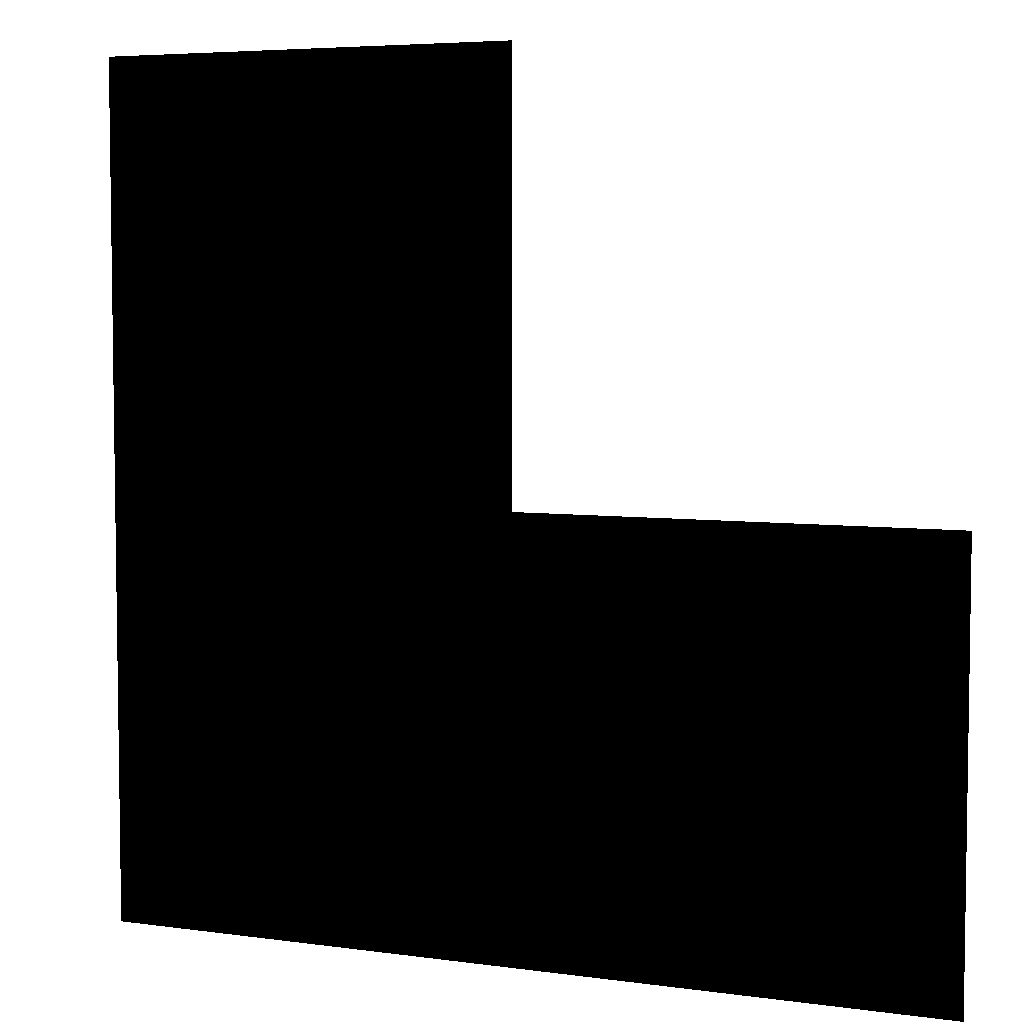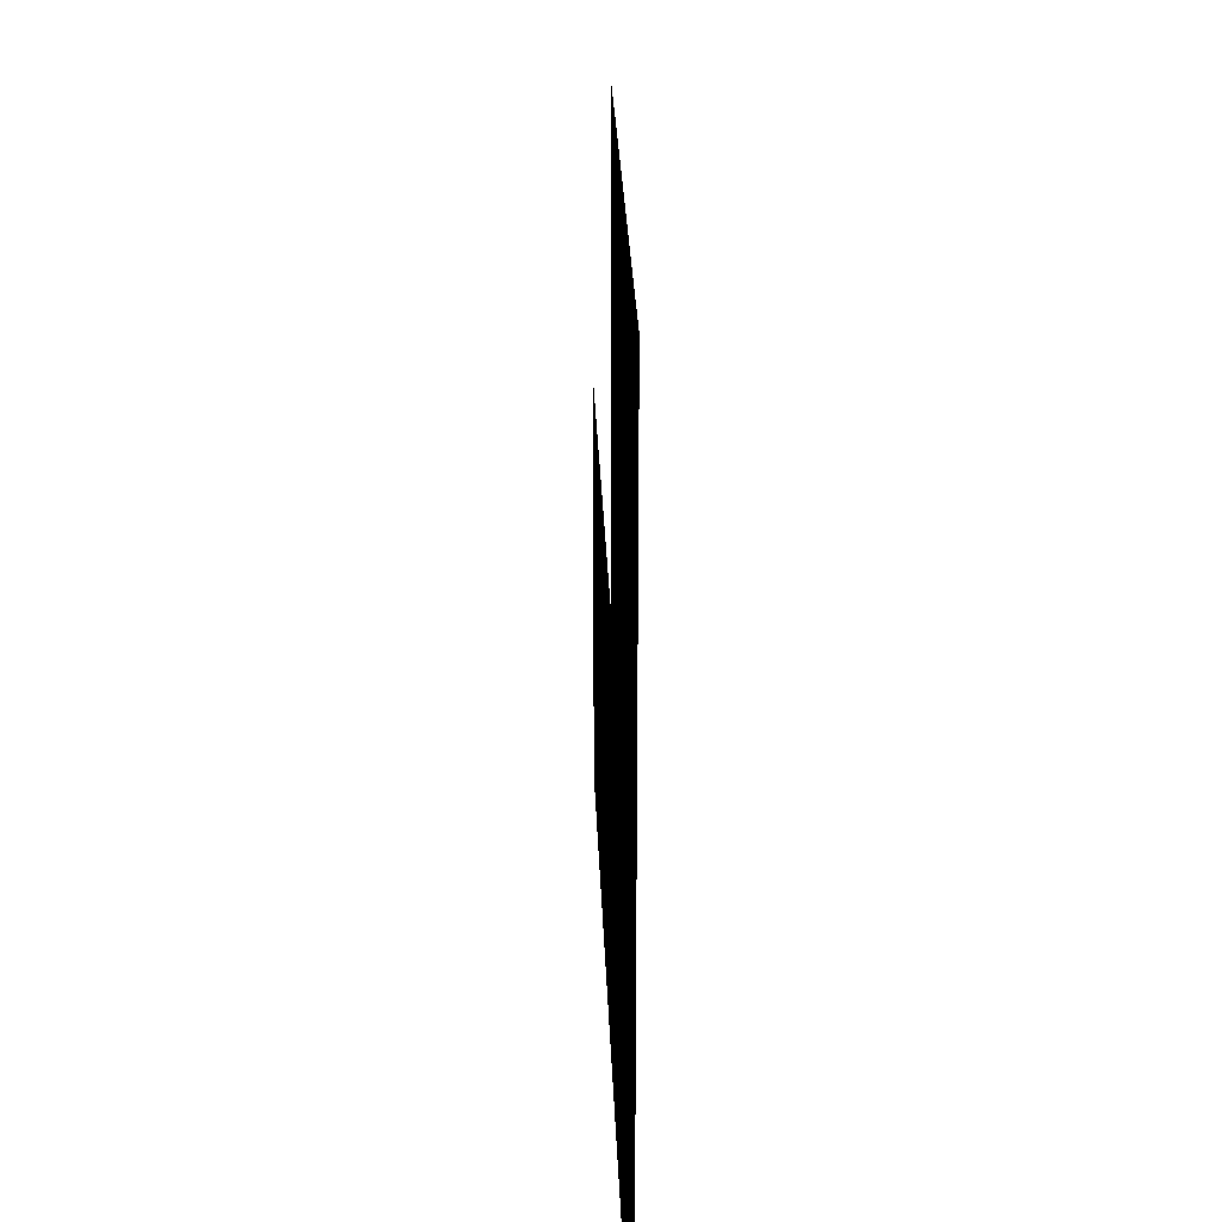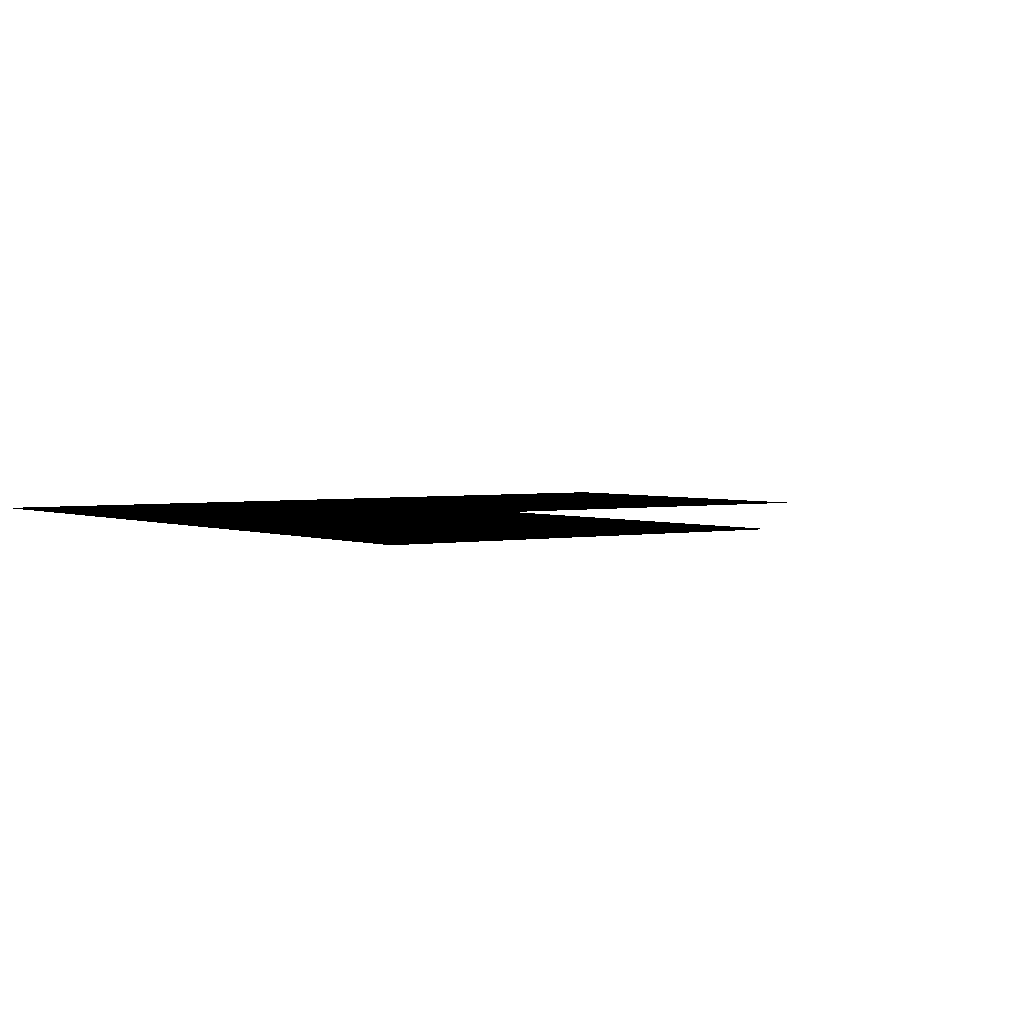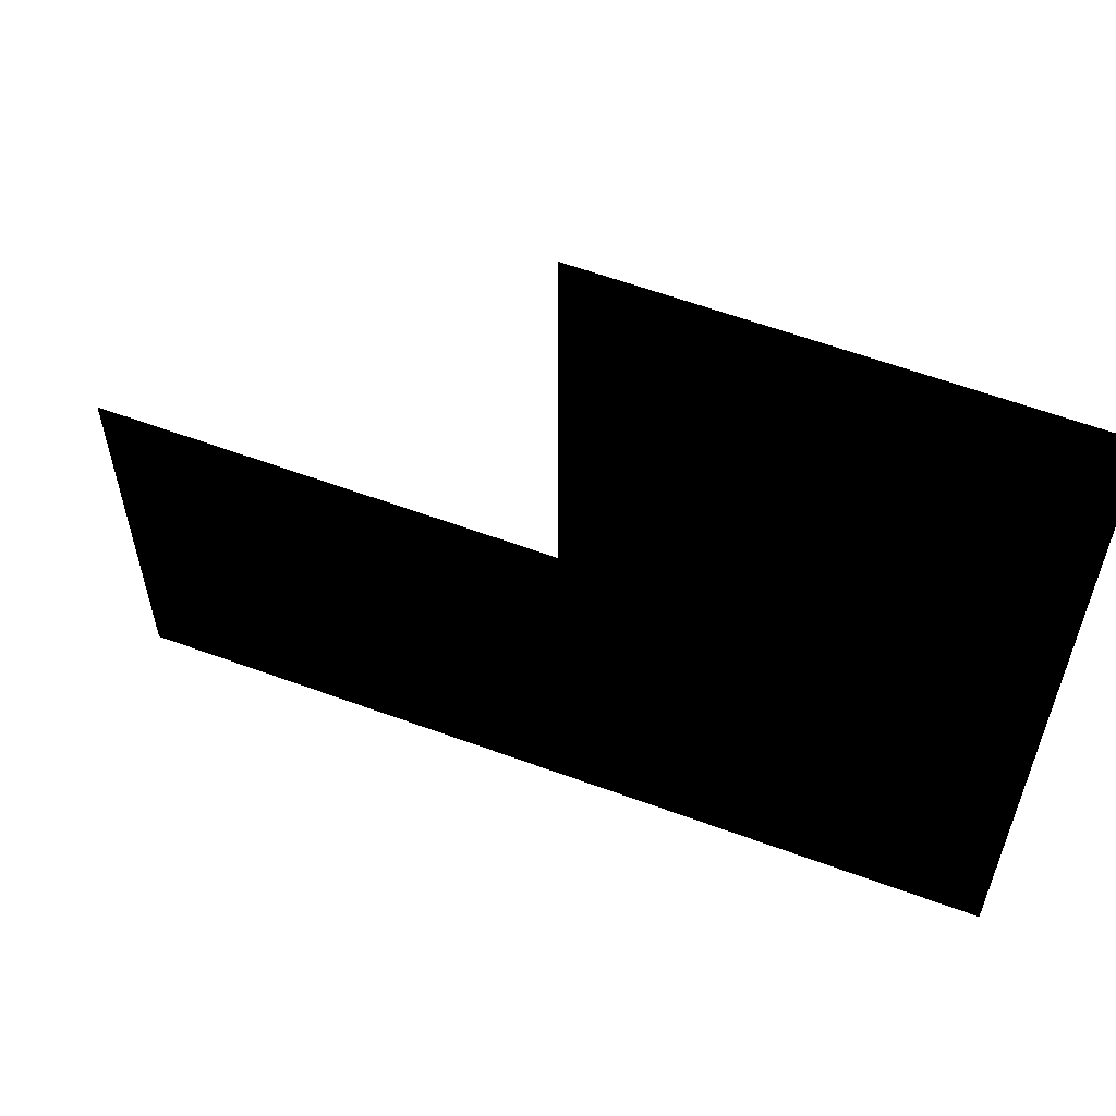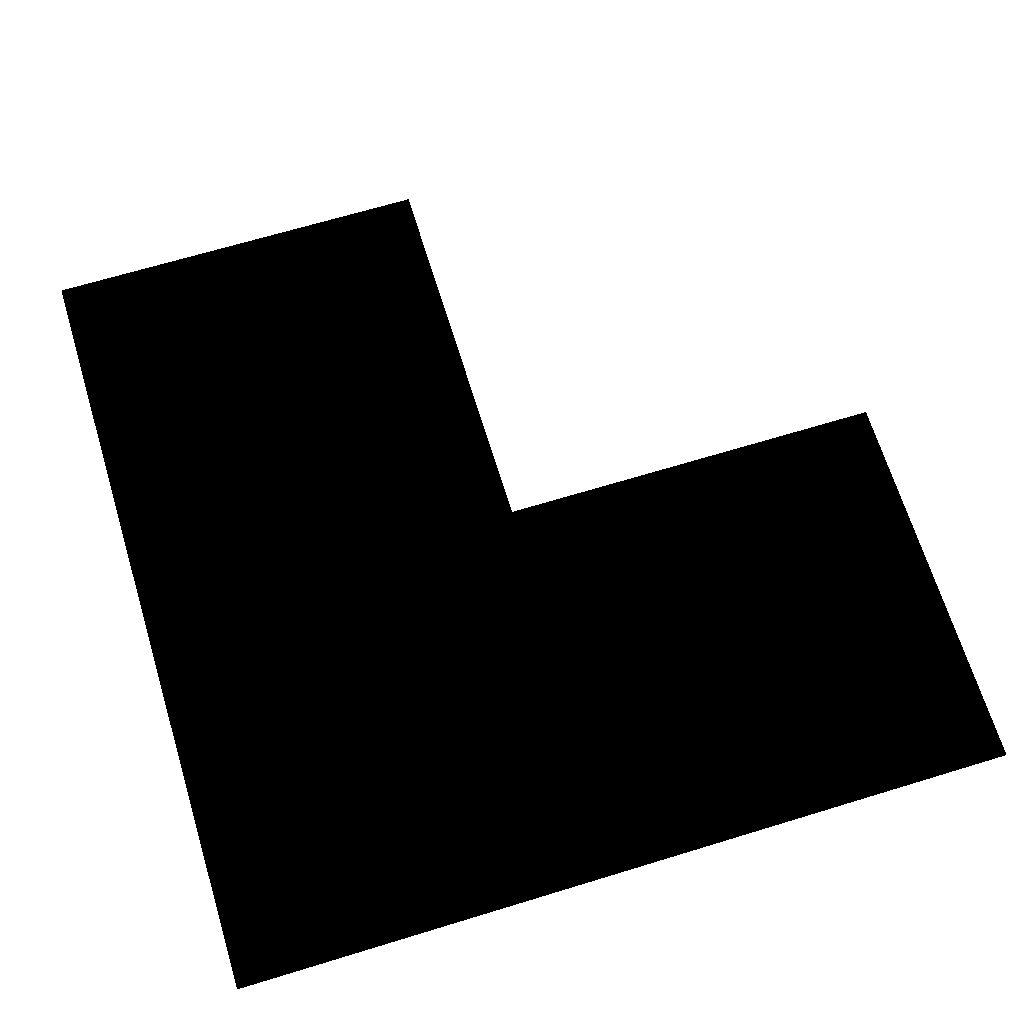
<metadata>
{"format":"obj","ext":"obj","renderer":"f3d","projection":"perspective","resolution":1024,"background":"white","views":[{"elev":5.3,"azim":23.8,"up":"+Y"},{"elev":29.7,"azim":-92.2,"up":"+Y"},{"elev":2.7,"azim":54.7,"up":"+Z"},{"elev":60.6,"azim":-159.4,"up":"+Y"},{"elev":67.5,"azim":-17.0,"up":"+Z"}]}
</metadata>
<code>
v -1 -1 1.5
v 1 -1 1.5
v -1  1 1.5
v 0 0 1.5
v 1 0 1.5
v 0 1 1.5
f 1 2 3
f 4 5 2
f 4 6 3

</code>
